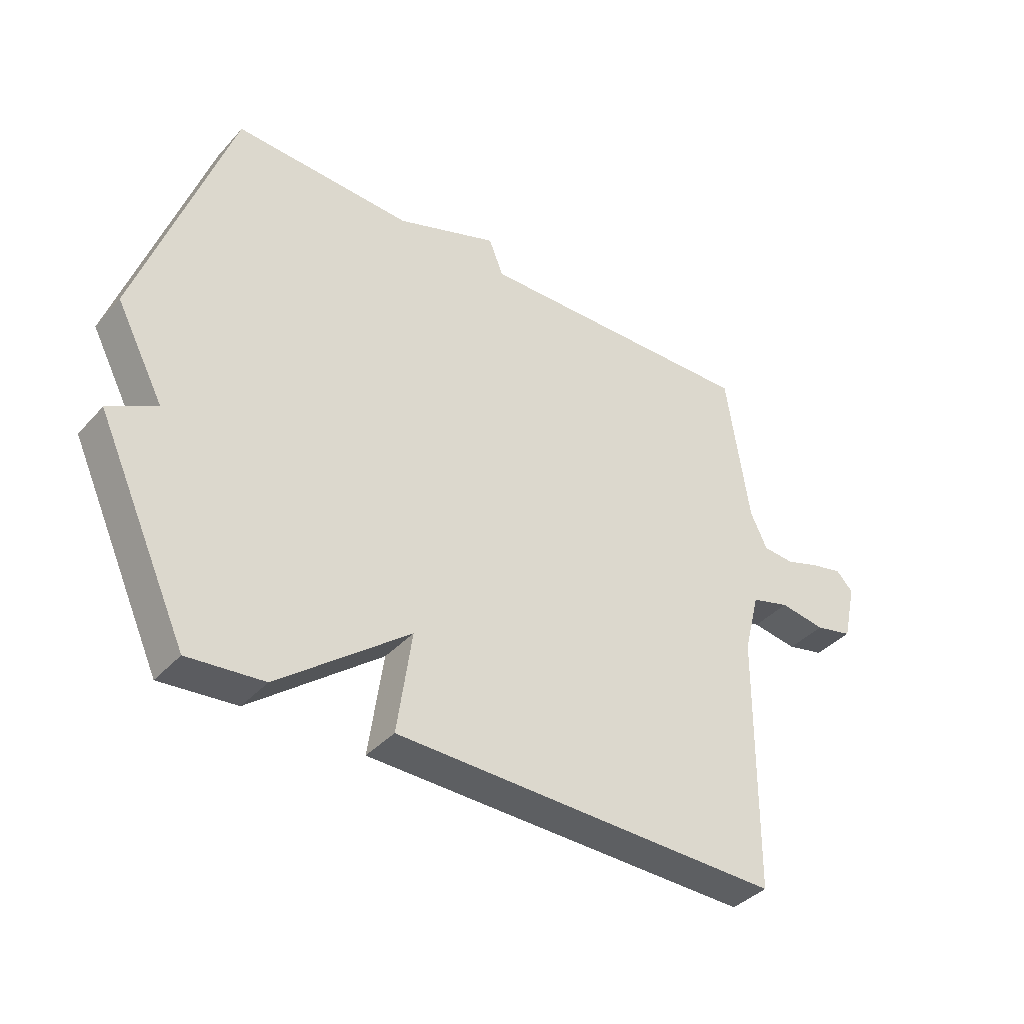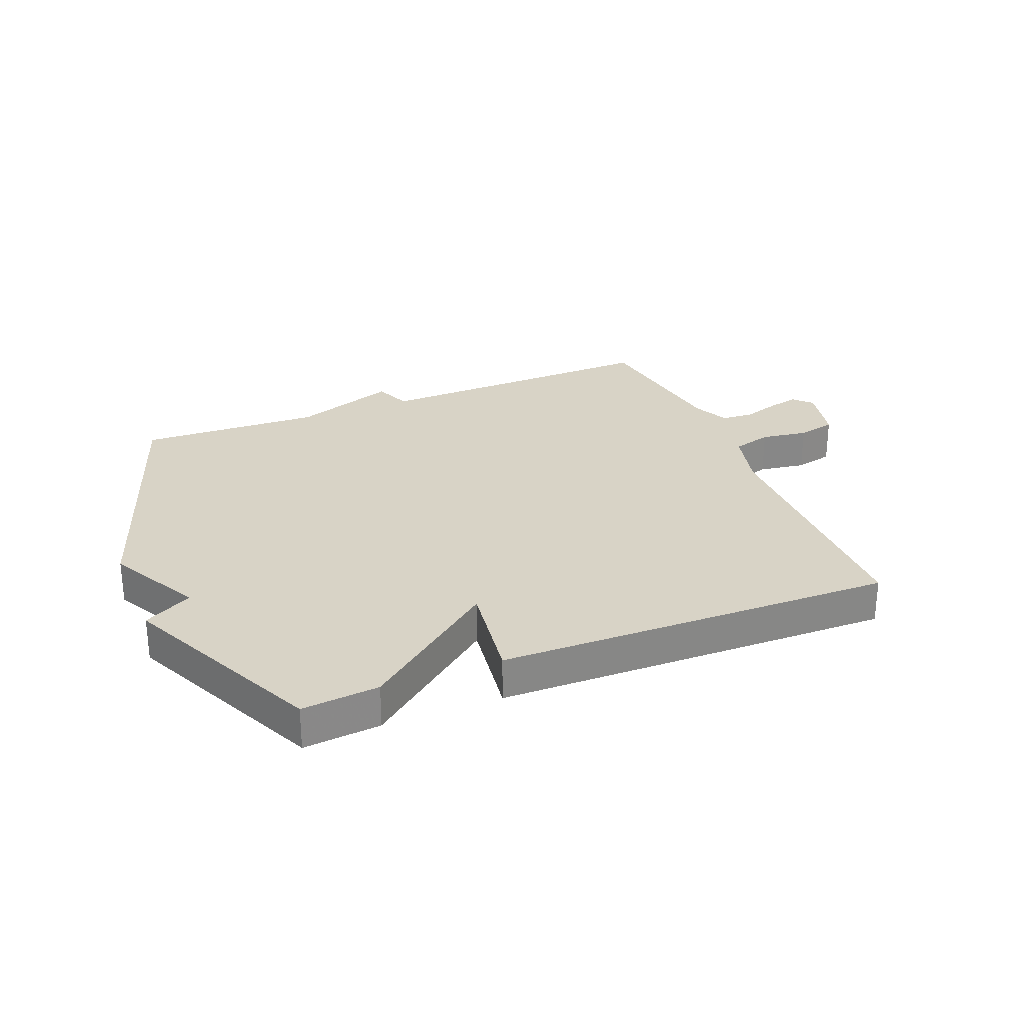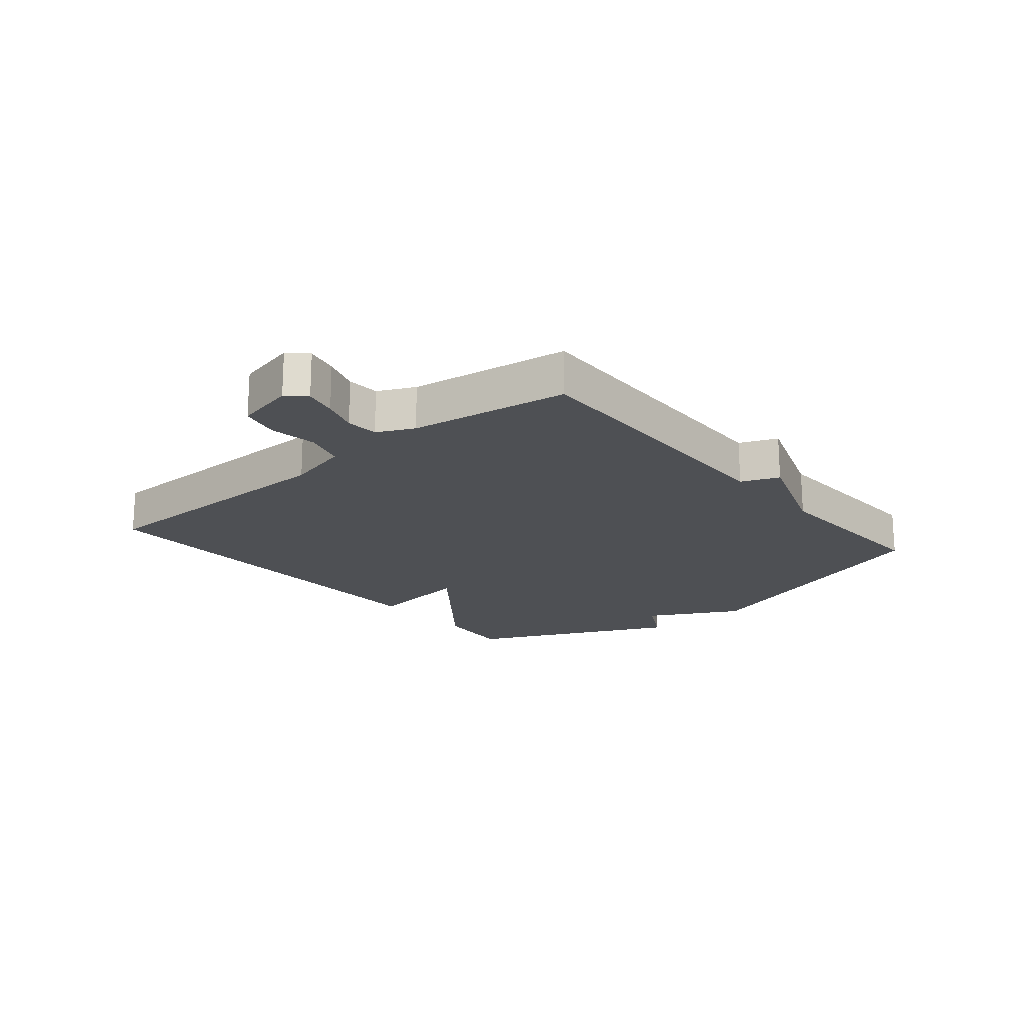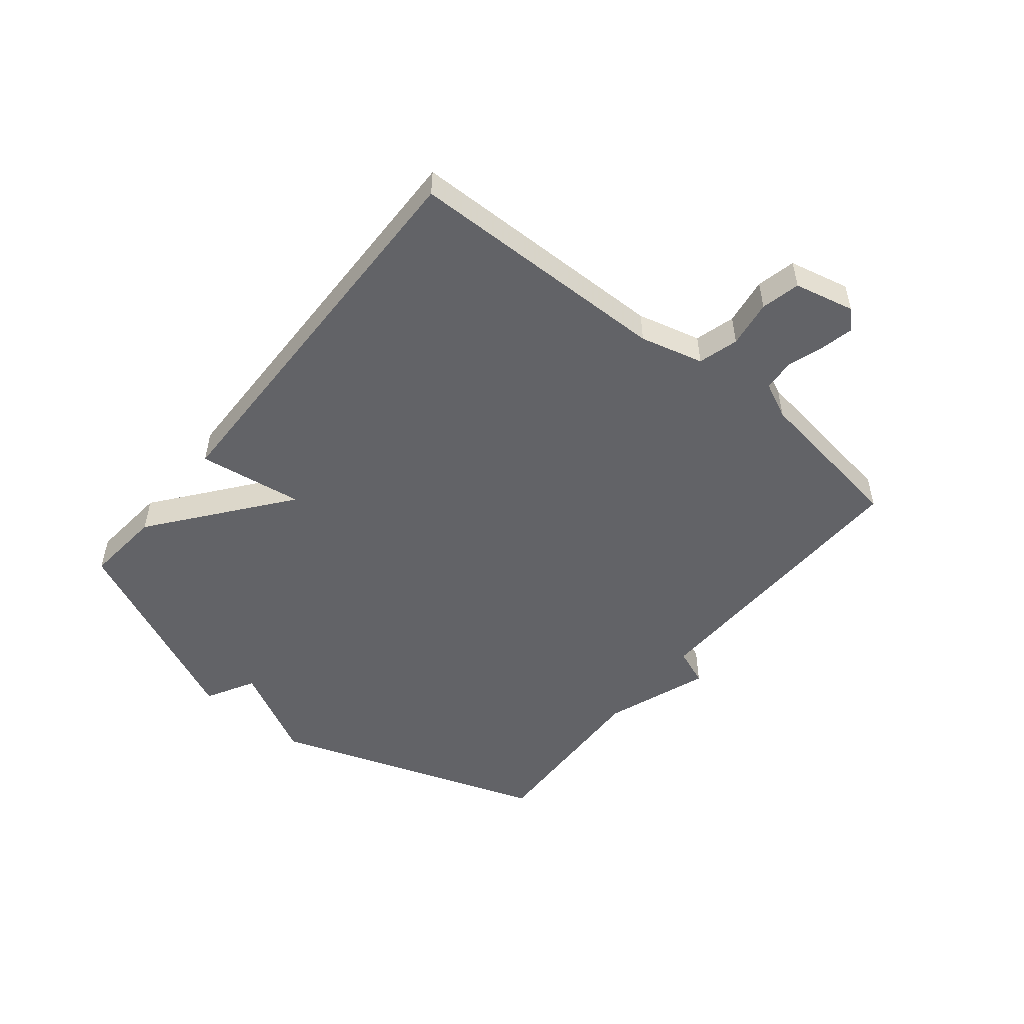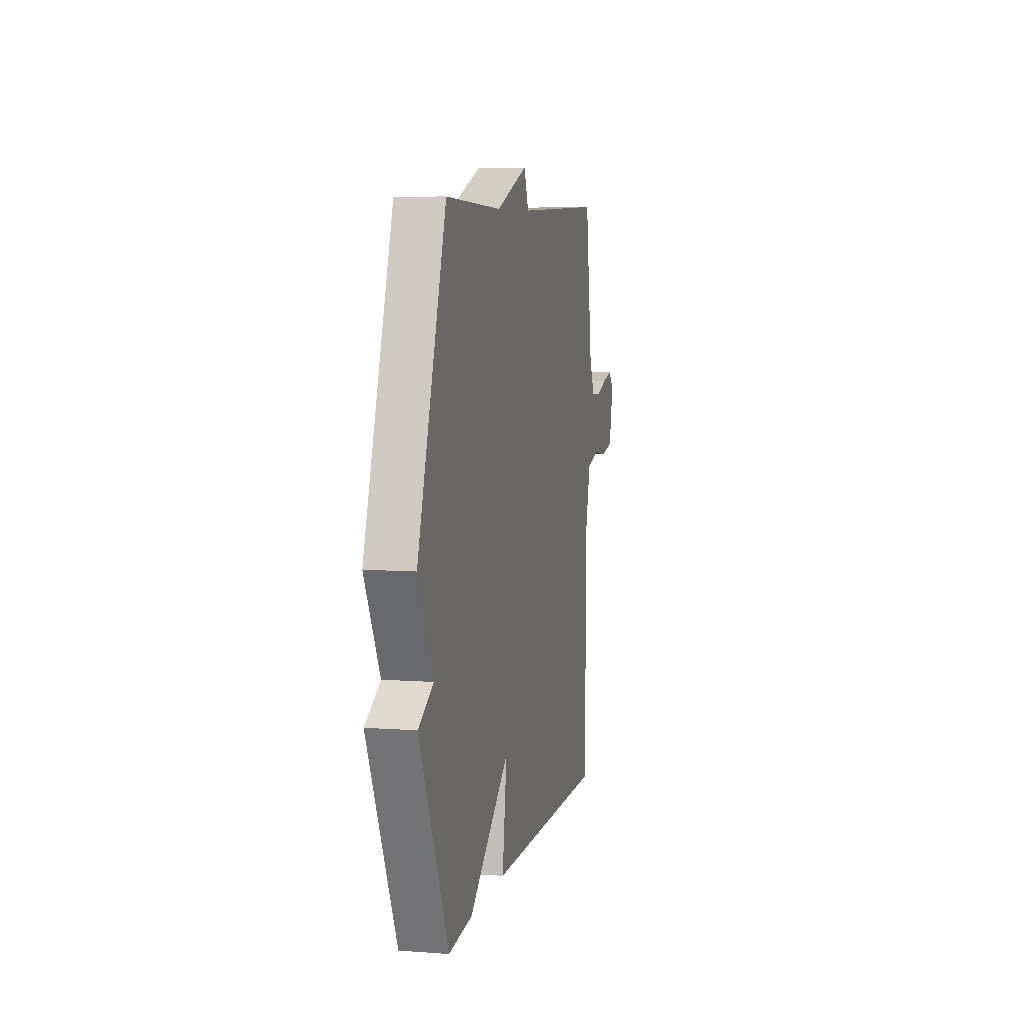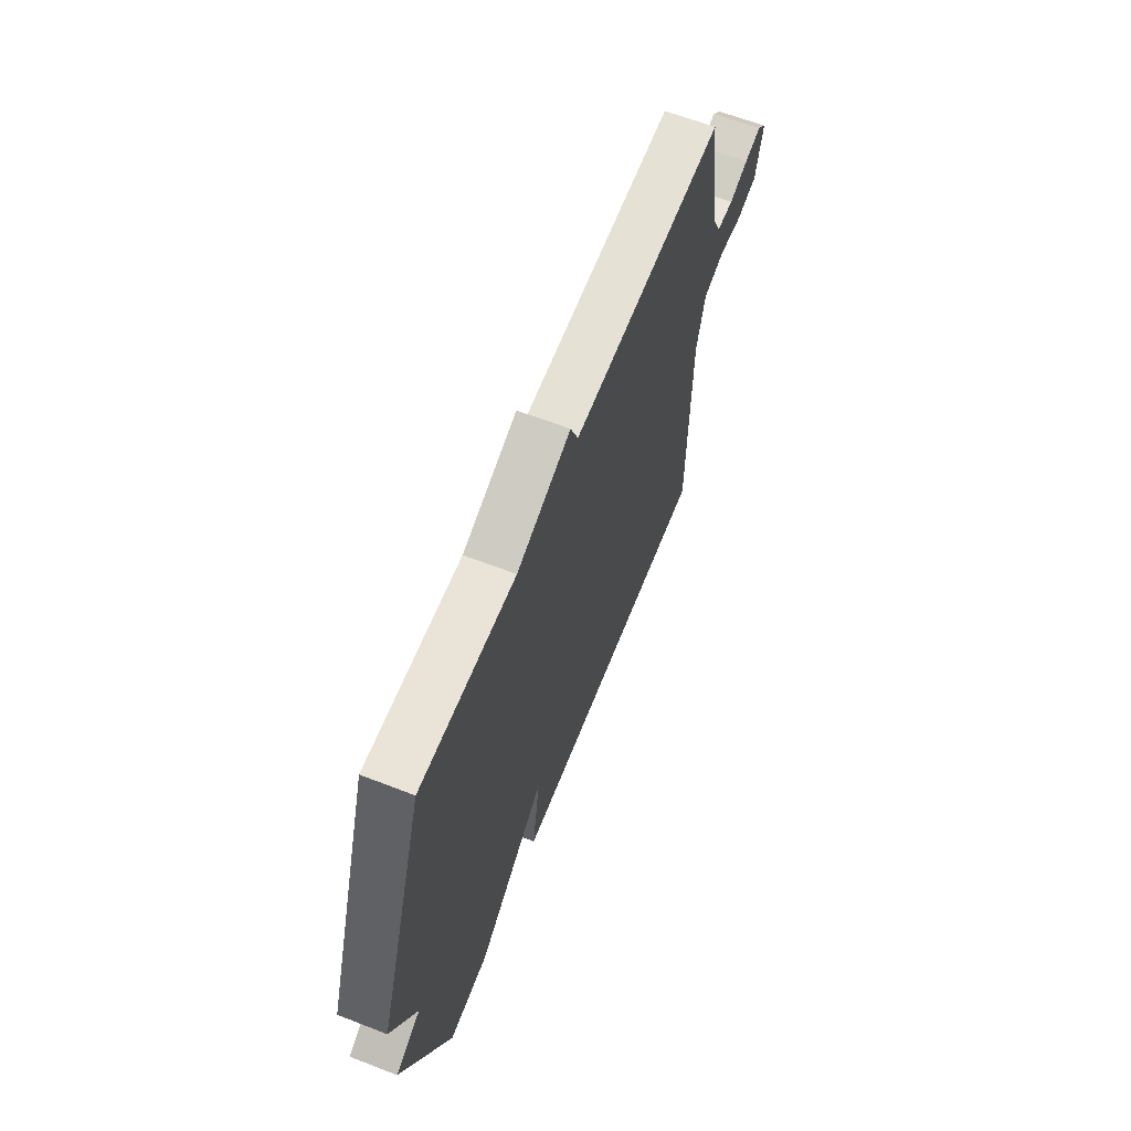
<metadata>
{"format":"obj","ext":"obj","renderer":"f3d","projection":"perspective","resolution":1024,"background":"white","views":[{"elev":-38.8,"azim":142.9,"up":"+Z"},{"elev":27.8,"azim":157.9,"up":"+Y"},{"elev":-18.9,"azim":-50.1,"up":"+Y"},{"elev":-51.0,"azim":-129.0,"up":"+Y"},{"elev":7.1,"azim":102.3,"up":"+Z"},{"elev":63.4,"azim":111.4,"up":"+Z"}]}
</metadata>
<code>
v -0.5 0.07 -0.5
v -0.505 0.07 -0.057
v -0.532 0.07 0.049
v -0.599 0.07 0.068
v -0.678 0.07 0.056
v -0.743 0.07 0.071
v -0.766 0.07 0.172
v -0.737 0.07 0.202
v -0.683 0.07 0.19
v -0.622 0.07 0.17
v -0.568 0.07 0.174
v -0.539 0.07 0.235
v -0.5 0.07 0.5
v -0.007 0.07 0.488
v 0.018 0.07 0.551
v 0.193 0.07 0.488
v 0.5 0.07 0.5
v 0.657 0.07 0.039
v 0.575 0.07 -0.116
v 0.657 0.07 -0.161
v 0.5 0.07 -0.5
v 0.37 0.07 -0.488
v 0.145 0.07 -0.312
v 0.17 0.07 -0.488
v -0.5 0 -0.5
v -0.505 0 -0.057
v -0.532 0 0.049
v -0.599 0 0.068
v -0.678 0 0.056
v -0.743 0 0.071
v -0.766 0 0.172
v -0.737 0 0.202
v -0.683 0 0.19
v -0.622 0 0.17
v -0.568 0 0.174
v -0.539 0 0.235
v -0.5 0 0.5
v -0.007 0 0.488
v 0.018 0 0.551
v 0.193 0 0.488
v 0.5 0 0.5
v 0.657 0 0.039
v 0.575 0 -0.116
v 0.657 0 -0.161
v 0.5 0 -0.5
v 0.37 0 -0.488
v 0.145 0 -0.312
v 0.17 0 -0.488
f 23 24 1 2
f 21 22 23
f 20 21 23
f 19 20 23
f 23 2 3
f 19 23 3
f 18 19 3
f 17 18 3
f 16 17 3
f 14 15 16
f 14 16 3 4
f 12 13 14
f 11 12 14 4
f 4 5 6
f 11 4 6
f 10 11 6
f 8 9 10
f 7 8 10
f 6 7 10
f 26 25 48 47
f 47 46 45
f 47 45 44
f 47 44 43
f 27 26 47
f 27 47 43
f 27 43 42
f 27 42 41
f 27 41 40
f 40 39 38
f 28 27 40 38
f 38 37 36
f 28 38 36 35
f 30 29 28
f 30 28 35
f 30 35 34
f 34 33 32
f 34 32 31
f 34 31 30
f 1 25 26 2
f 2 26 27 3
f 3 27 28 4
f 4 28 29 5
f 5 29 30 6
f 6 30 31 7
f 7 31 32 8
f 8 32 33 9
f 9 33 34 10
f 10 34 35 11
f 11 35 36 12
f 12 36 37 13
f 13 37 38 14
f 14 38 39 15
f 15 39 40 16
f 16 40 41 17
f 17 41 42 18
f 18 42 43 19
f 19 43 44 20
f 20 44 45 21
f 21 45 46 22
f 22 46 47 23
f 23 47 48 24
f 24 48 25 1

</code>
